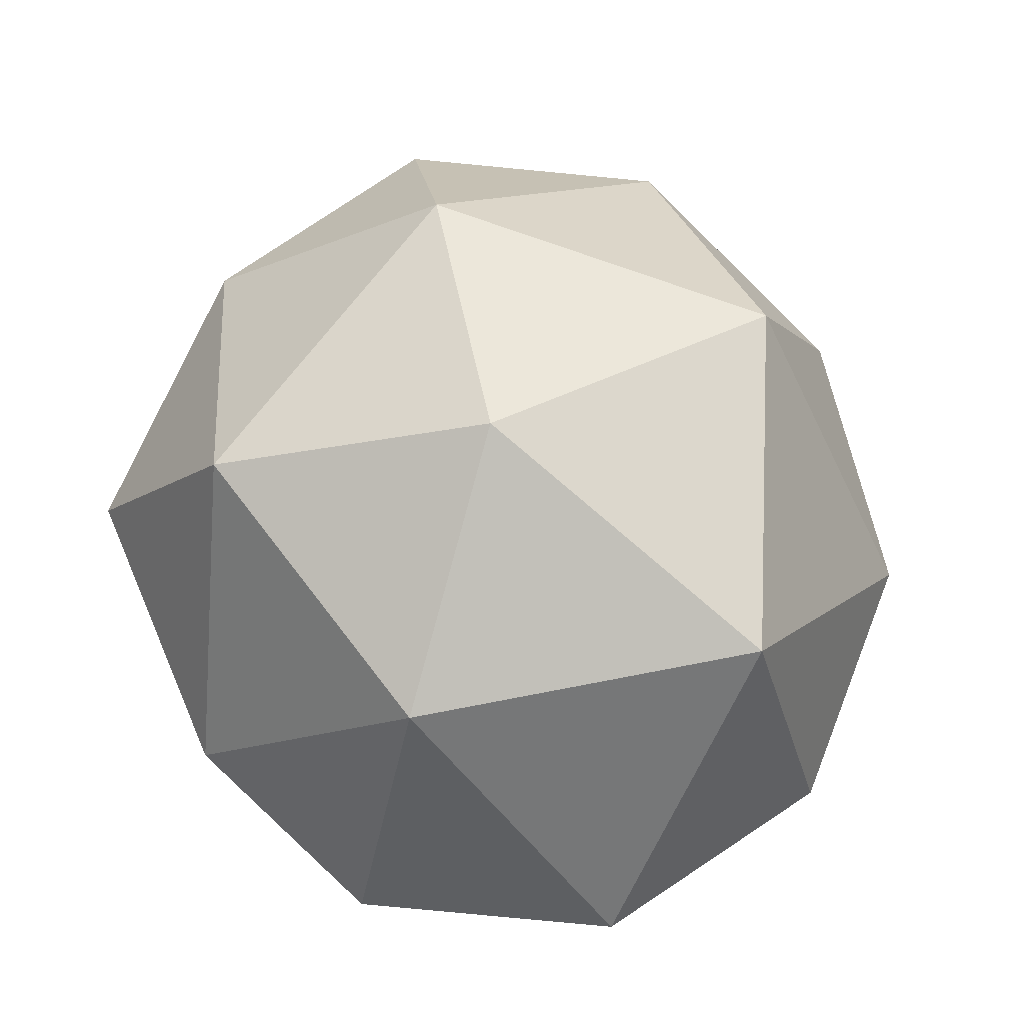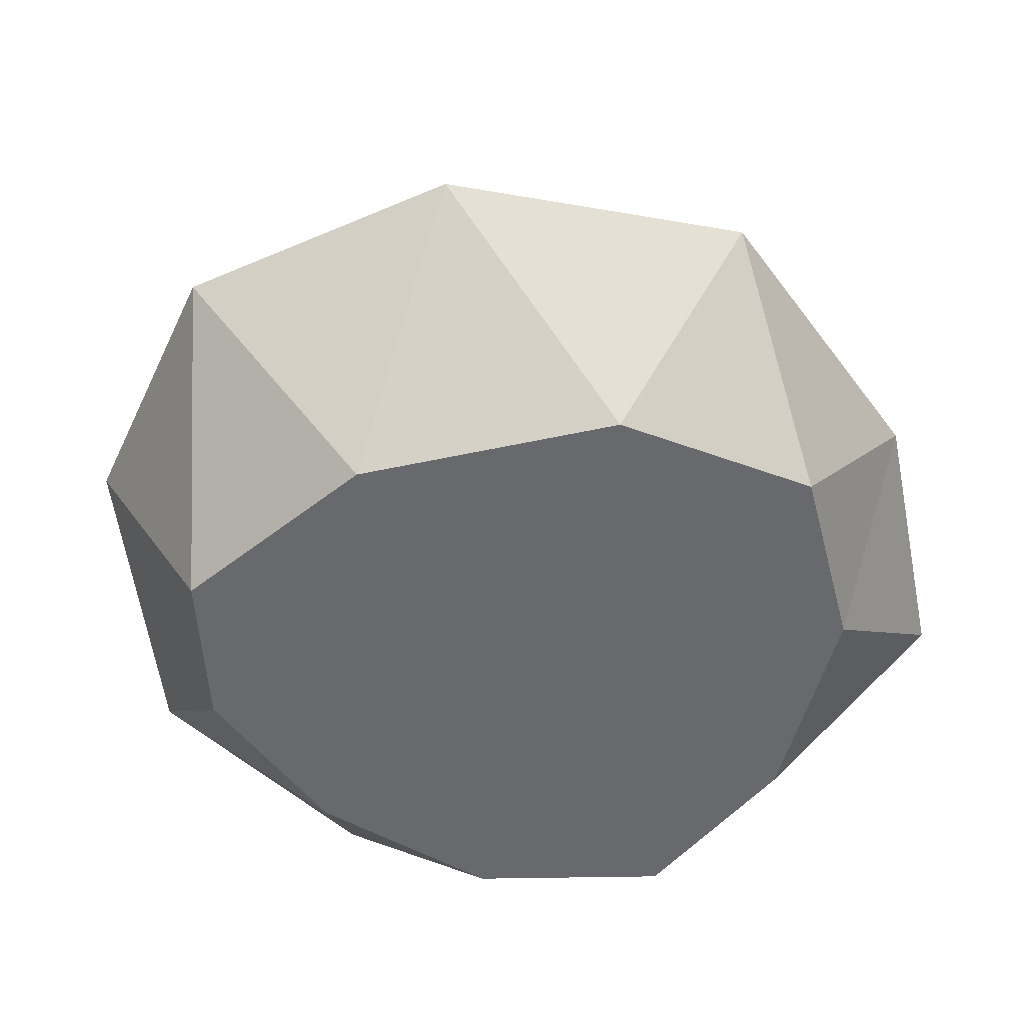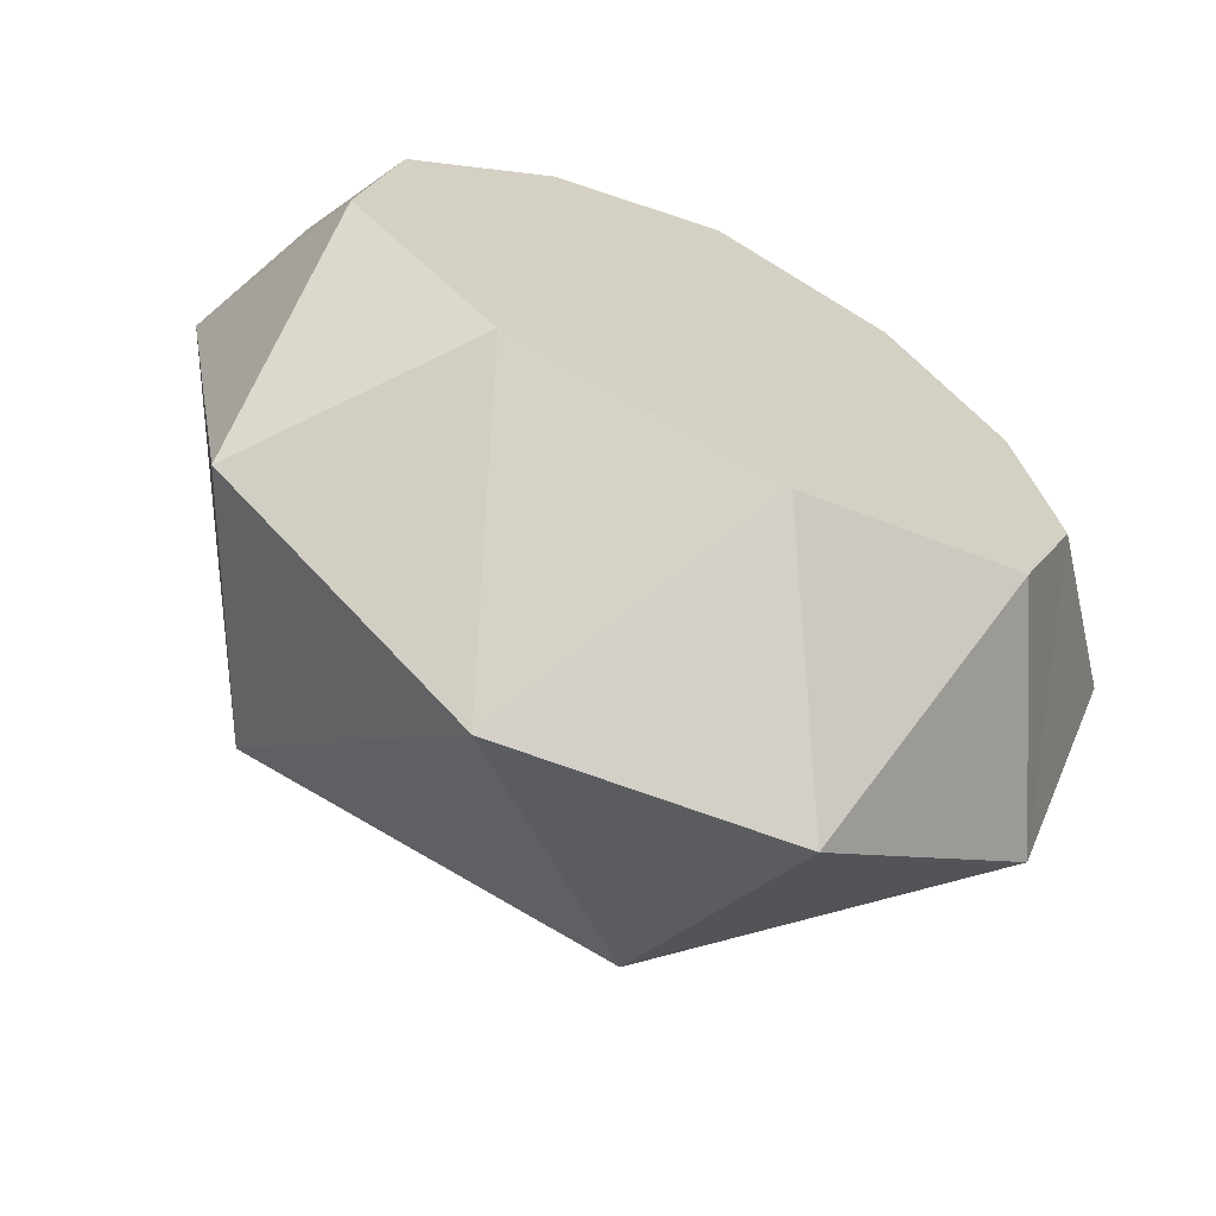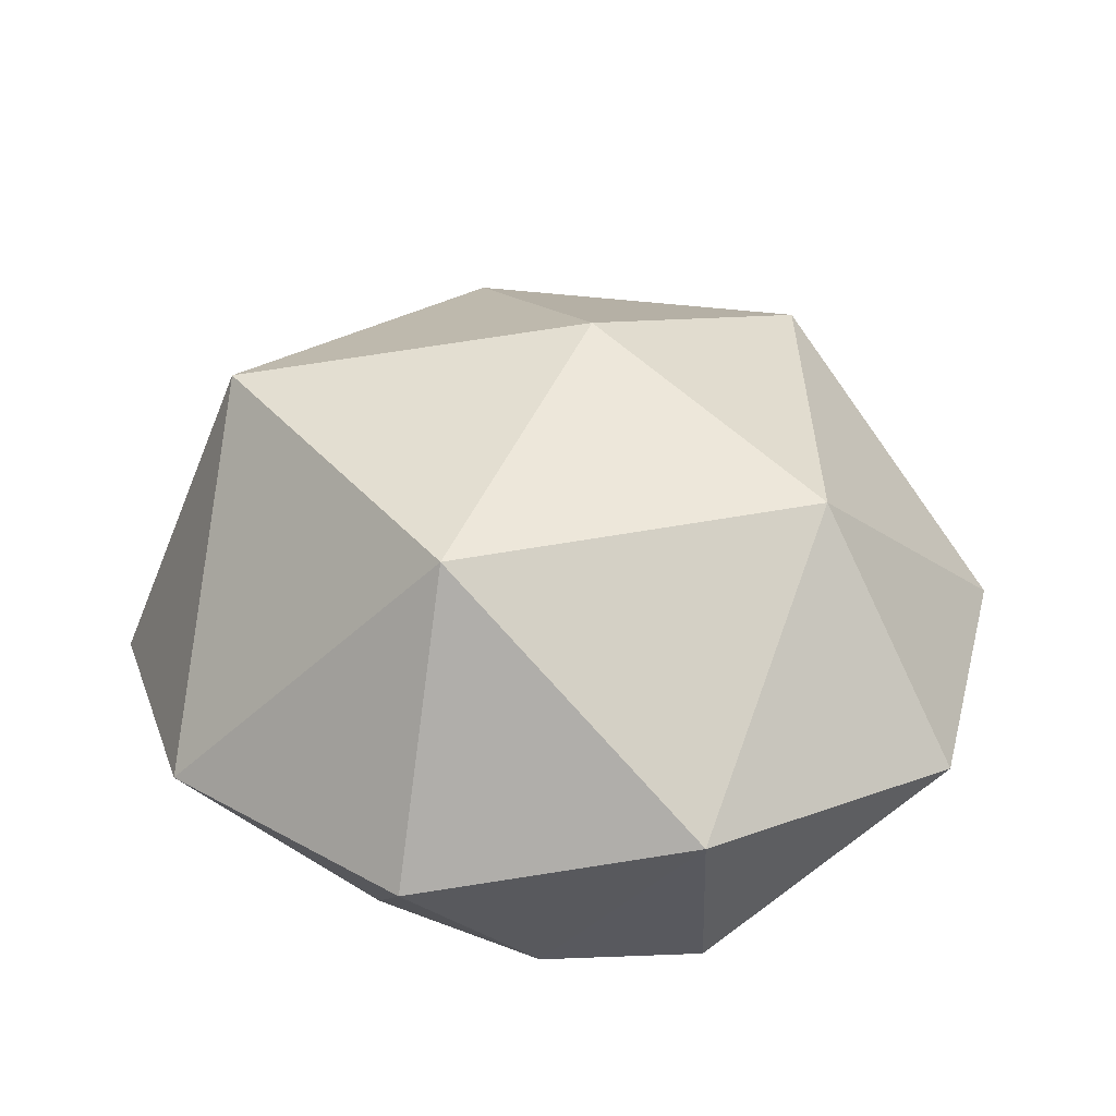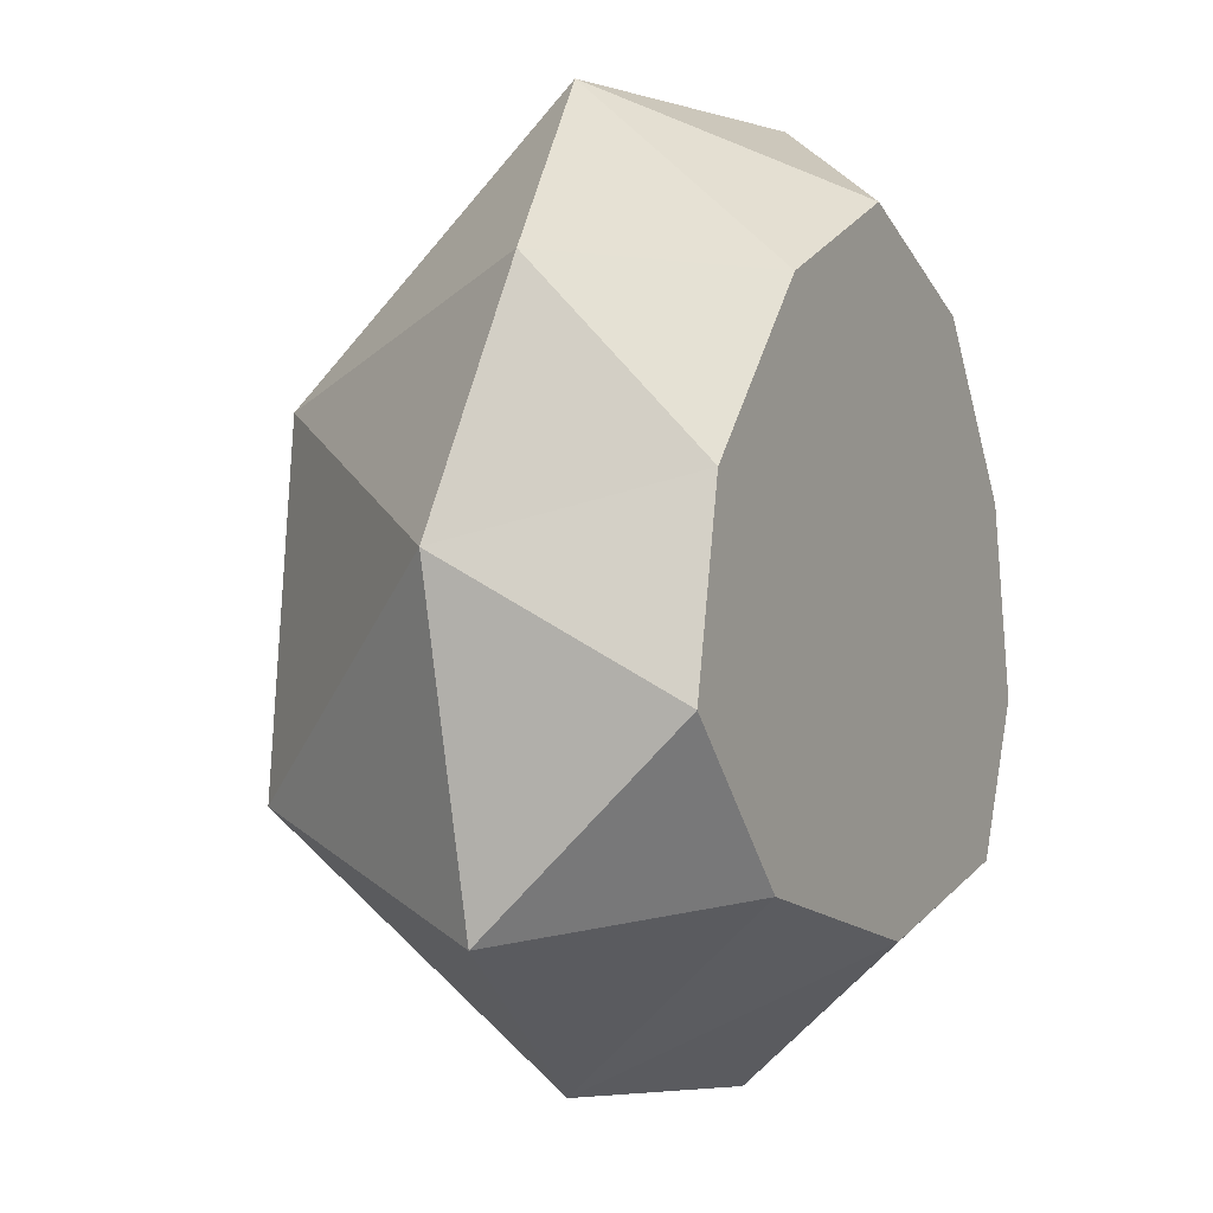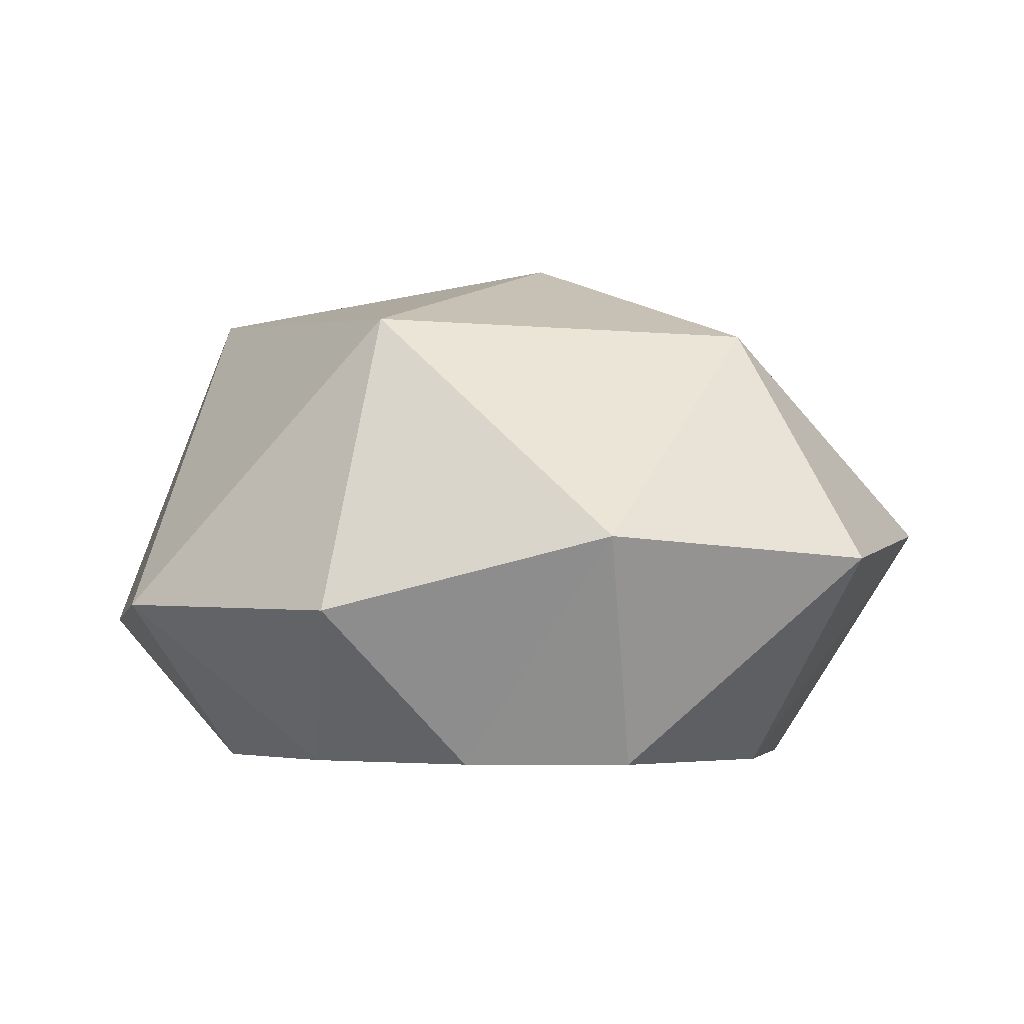
<metadata>
{"format":"obj","ext":"obj","renderer":"f3d","projection":"perspective","resolution":1024,"background":"white","views":[{"elev":76.1,"azim":-32.6,"up":"+Y"},{"elev":-52.8,"azim":-154.3,"up":"+Y"},{"elev":-65.9,"azim":-26.0,"up":"+Z"},{"elev":30.5,"azim":108.9,"up":"+Y"},{"elev":-1.1,"azim":-62.1,"up":"+Z"},{"elev":-3.7,"azim":114.0,"up":"+Y"}]}
</metadata>
<code>
o Icosphere
v 0.2564 0.2788 0.8071
v -0.6765 0.2791 0.4901
v -0.6957 0.3467 -0.5193
v 0.2944 0.3793 -0.8418
v 0.8335 0.2793 -0.000454
v 0.01335 1.009 -0.07444
v 0.5292 -0.000415 0.1716
v 0.5936 -0.000415 -0.1718
v 0.000734 -0.000415 0.6303
v 0.3273 -0.000415 0.4809
v -0.5914 -0.000415 0.1716
v -0.3259 -0.000415 0.4809
v -0.4031 -0.002558 -0.4496
v -0.6591 -0.000415 -0.1718
v 0.4806 -0.000415 -0.4496
v 0.07165 -0.002683 -0.5558
v 0.6658 0.2986 0.5076
v -0.2669 0.4064 0.8186
v -0.79 0.3726 0.05792
v -0.2192 0.4461 -0.7998
v 0.699 0.4078 -0.5056
v 0.2227 0.8986 0.5567
v 0.6243 0.8308 -0.01029
v -0.4073 0.8437 0.2956
v -0.4657 0.8524 -0.3343
v 0.1967 0.8196 -0.57
f 1 17 22
f 2 18 24
f 3 19 25
f 4 20 26
f 5 21 23
f 23 26 6
f 23 21 26
f 21 4 26
f 26 25 6
f 26 20 25
f 20 3 25
f 25 24 6
f 25 19 24
f 19 2 24
f 24 22 6
f 24 18 22
f 18 1 22
f 22 23 6
f 22 17 23
f 17 5 23
f 8 21 5
f 8 15 21
f 15 4 21
f 16 20 4
f 16 13 20
f 13 3 20
f 14 19 3
f 14 11 19
f 11 2 19
f 12 18 2
f 12 9 18
f 9 1 18
f 10 17 1
f 10 7 17
f 7 5 17
f 15 16 4
f 8 7 10 9 12 11 14 13 16 15
f 13 14 3
f 11 12 2
f 9 10 1
f 7 8 5

</code>
